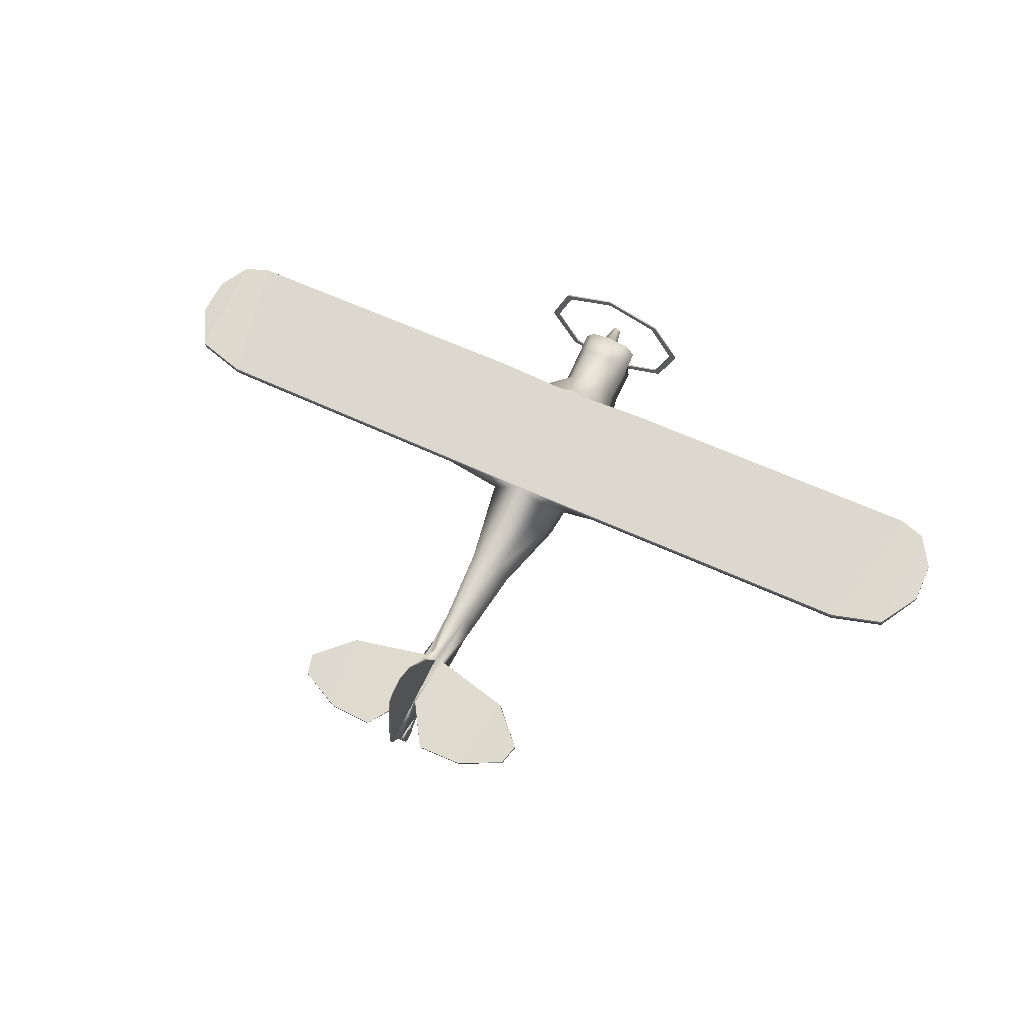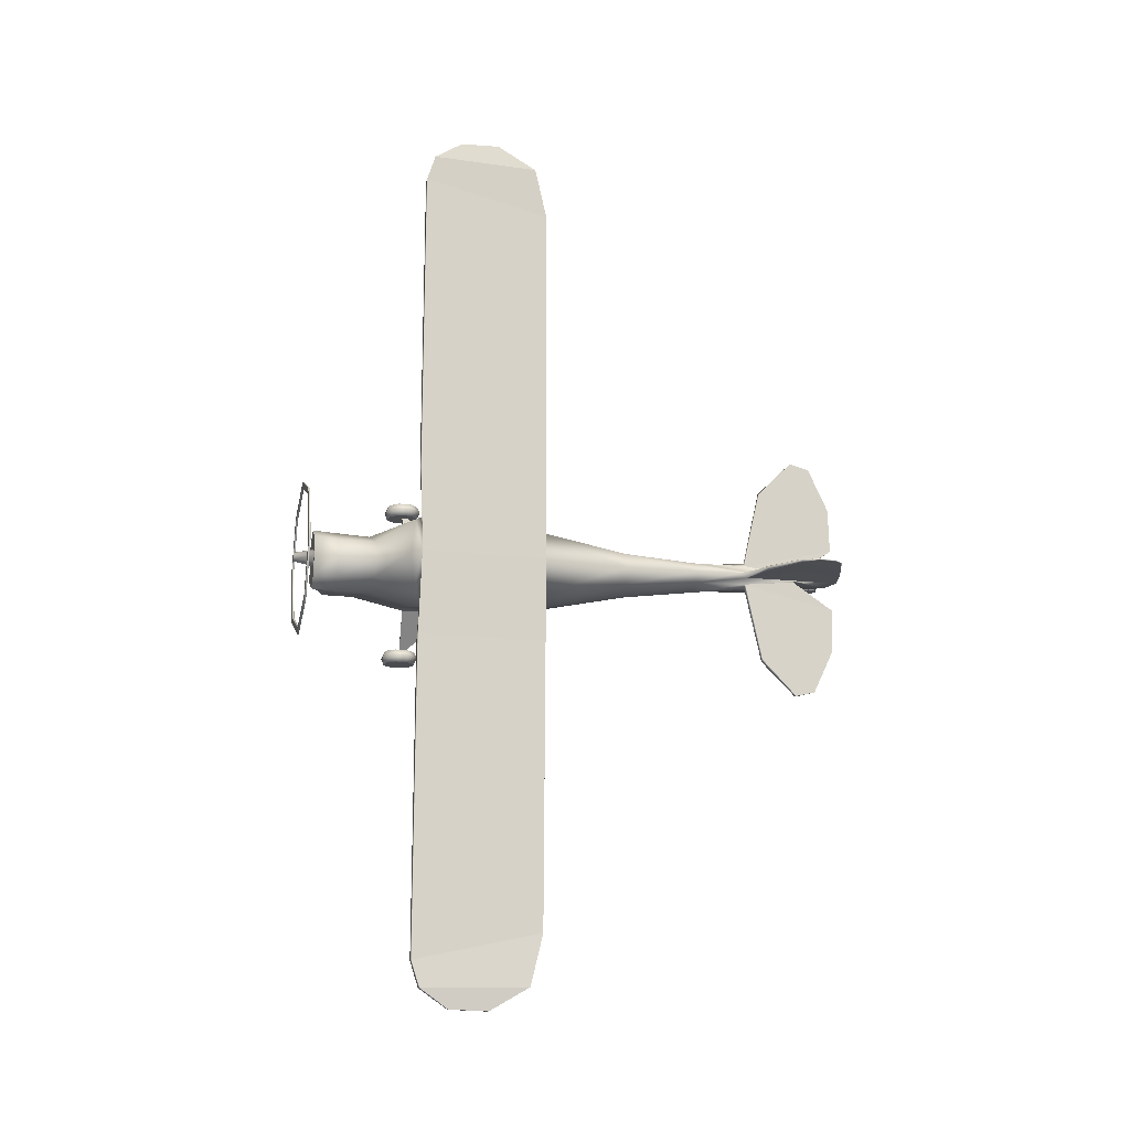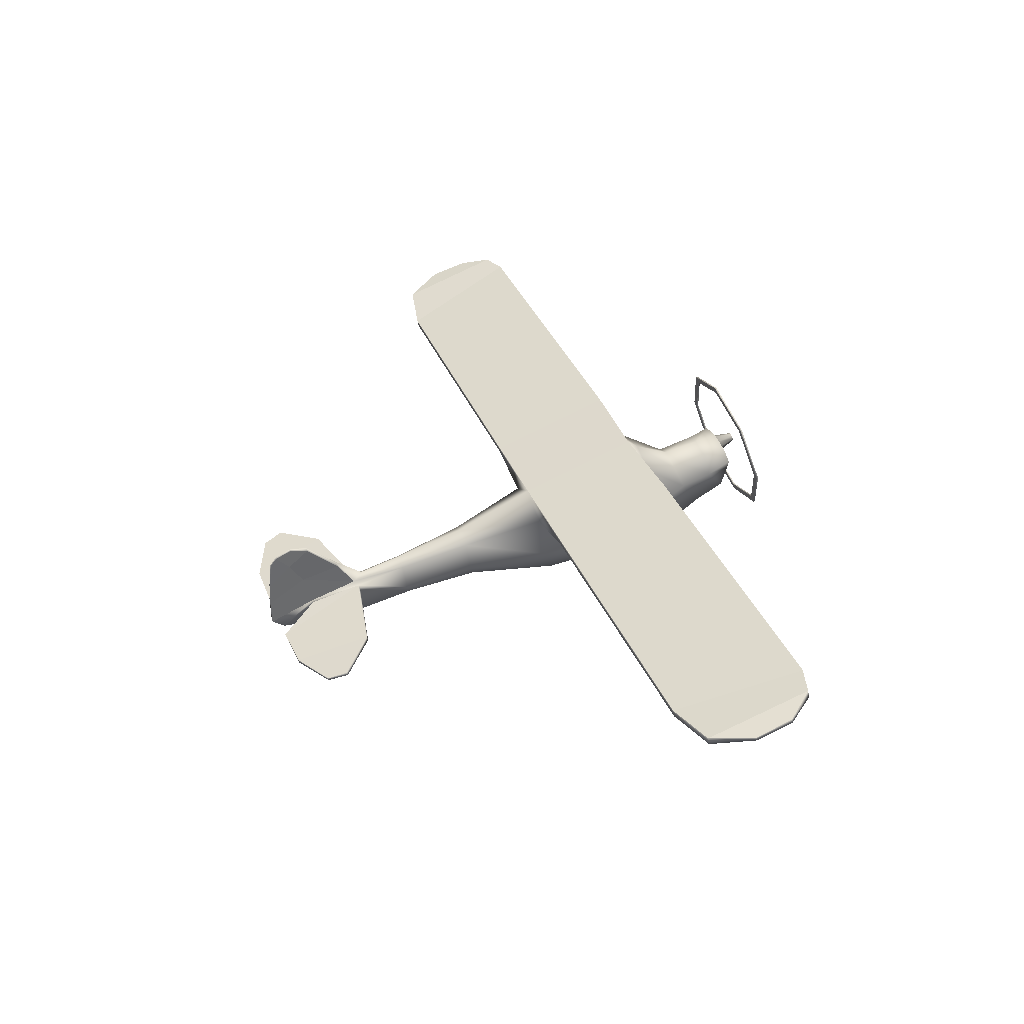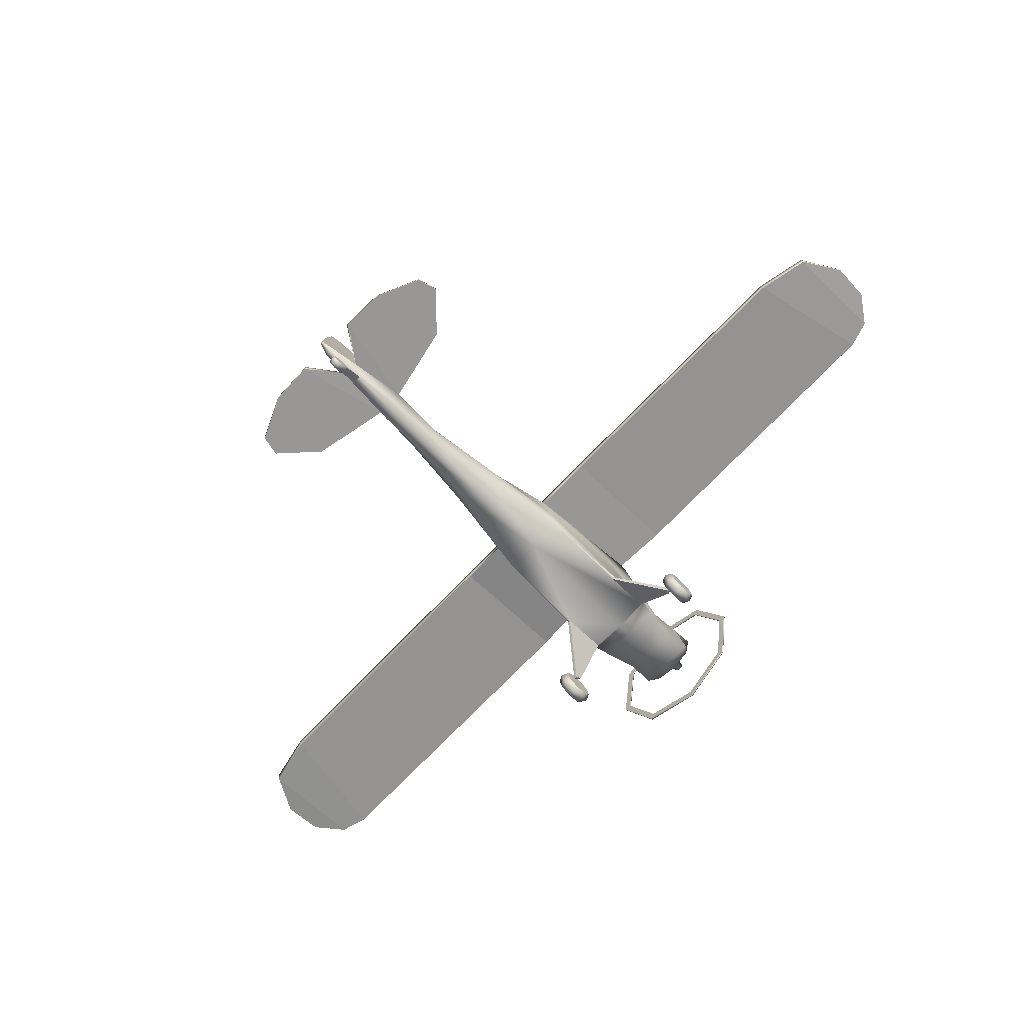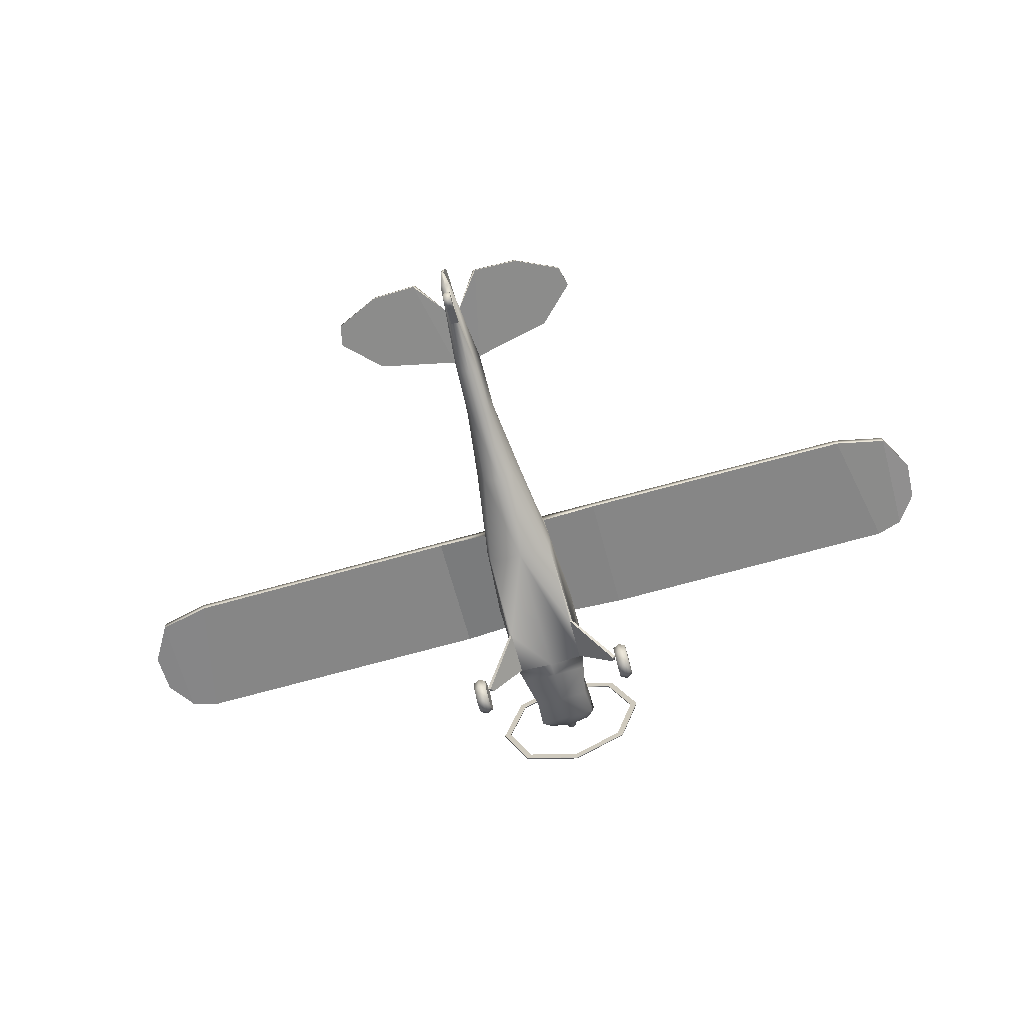
<metadata>
{"format":"obj","ext":"obj","renderer":"f3d","projection":"perspective","resolution":1024,"background":"white","views":[{"elev":54.8,"azim":27.1,"up":"+Y"},{"elev":75.1,"azim":-89.9,"up":"+Y"},{"elev":39.0,"azim":68.2,"up":"+Y"},{"elev":-77.6,"azim":45.4,"up":"+Y"},{"elev":-76.9,"azim":15.0,"up":"+Y"}]}
</metadata>
<code>
o J3_Circle.007
v 0.9534 -0.000345 -0.07548
v 1.031 0.0371 -0.08094
v 0.8758 0.0371 -0.08094
v 0.9534 0.04118 -0.2477
v 1.031 0.07203 -0.2258
v 0.8758 0.07203 -0.2258
v 0.9534 0.1963 -0.3391
v 1.031 0.2025 -0.3026
v 0.8758 0.2351 -0.1098
v 0.8758 0.2025 -0.3026
v 0.9534 0.3742 -0.2962
v 1.031 0.3521 -0.2666
v 1.031 0.2351 -0.1098
v 0.8758 0.3521 -0.2666
v 0.9534 0.4706 -0.1441
v 1.031 0.4332 -0.1387
v 0.8758 0.4332 -0.1387
v 0.9534 0.4291 0.02808
v 1.031 0.3982 0.00615
v 0.8758 0.3982 0.00615
v 0.9534 0.2739 0.1195
v 1.031 0.2678 0.08304
v 0.8758 0.2678 0.08304
v 0.9534 0.09607 0.07661
v 1.031 0.1182 0.04697
v 0.8758 0.1182 0.04697
v -0.9534 -0.000345 -0.07548
v -0.8758 0.0371 -0.08094
v -1.031 0.0371 -0.08094
v -0.9534 0.04118 -0.2477
v -0.8758 0.07203 -0.2258
v -1.031 0.07203 -0.2258
v -0.9534 0.1963 -0.3391
v -0.8758 0.2025 -0.3026
v -1.031 0.2351 -0.1098
v -1.031 0.2025 -0.3026
v -0.9534 0.3742 -0.2962
v -0.8758 0.3521 -0.2666
v -0.8758 0.2351 -0.1098
v -1.031 0.3521 -0.2666
v -0.9534 0.4706 -0.1441
v -0.8758 0.4332 -0.1387
v -1.031 0.4332 -0.1387
v -0.9534 0.4291 0.02808
v -0.8758 0.3982 0.00615
v -1.031 0.3982 0.00615
v -0.9534 0.2739 0.1195
v -0.8758 0.2678 0.08304
v -1.031 0.2678 0.08304
v -0.9534 0.09607 0.07661
v -0.8758 0.1182 0.04697
v -1.031 0.1182 0.04697
v 0.04731 0.2729 4.771
v 0.04278 0.2858 4.832
v -0 0.2714 4.771
v -0.4319 0.5565 0.5101
v -0.4416 0.6952 -0.04473
v -0.4015 0.5547 0.5098
v -0.4004 0.6831 -0.03205
v -0.0753 1.667 -1.047
v -0.1065 1.581 -1.068
v -0.0753 1.494 -1.088
v -0.03856 1.672 -1.284
v -0.05454 1.635 -1.293
v -0.03856 1.597 -1.302
v -0.2295 1.61 -0.7668
v -0.3654 1.383 -0.7868
v -0.3521 1.149 -0.9983
v -0.224 1.528 -0.317
v -0.3521 1.274 -0.4168
v -0.3298 0.9561 -0.6474
v -0.1969 1.07 2.733
v -0.2785 0.7415 2.702
v -0.1969 0.5621 2.647
v -0.4888 0.9433 0.7804
v -0.4359 1.875 0.2658
v -0.1229 0.8981 3.609
v -0.1738 0.5873 3.572
v -0.1229 0.4602 3.53
v -0.3838 0.5041 5.341
v -0.4075 0.47 5.333
v -0.05716 0.3544 5.267
v -0.03585 0.6541 4.855
v -0.0507 0.6315 4.85
v -0.03585 0.5967 4.842
v -0.4061 0.7627 -0.2233
v -0.4343 1.775 0.1824
v -0.4843 1.077 0.1566
v -0.4276 0.762 1.652
v -0.3984 0.5 1.568
v -0.3833 1.328 1.752
v -0.03531 0.7981 4.264
v -0.01655 0.4439 5.414
v -0.01957 1.498 4.861
v -0.00917 1.049 5.395
v -0.006874 1.557 5.079
v -0.005132 1.388 5.357
v -0.2583 1.329 -1.13
v -0.3653 1.516 -1.084
v -0.2583 1.673 -1.047
v -1.075 1.465 1.735
v -1.085 1.882 0.2307
v -1.026 1.994 0.2542
v -1.026 1.567 1.757
v -4.479 1.468 1.723
v -4.816 1.882 0.2307
v -4.816 1.994 0.2542
v -4.479 1.57 1.744
v -5.375 1.694 1.12
v -5.358 1.794 0.6621
v -5.358 1.848 0.6735
v -5.375 1.743 1.131
v -0.1169 0.7816 4.234
v -0.1169 0.3697 4.134
v -0.1653 0.7375 4.224
v -0.01187 1.3 5.113
v -0.005584 1.482 5.278
v -1.442 0.5313 5.079
v -1.442 0.5654 5.087
v -1.502 0.6337 4.847
v -1.502 0.5896 4.837
v -0.6742 2.268 -1.042
v -0.9535 1.612 -1.2
v -0.6742 0.9568 -1.358
v -0.6742 0.9614 -1.377
v -0.6742 2.273 -1.061
v -0.9535 1.617 -1.219
v -0.6157 1.018 -1.363
v -0.8707 1.617 -1.219
v -0.6157 1.014 -1.344
v -0.6157 2.211 -1.055
v -0.6157 2.216 -1.074
v -0.8707 1.612 -1.2
v -1.064 0.7336 4.434
v -1.083 0.6895 4.423
v -0.9206 0.5079 5.325
v -0.9325 0.4738 5.317
v -0.01286 0.7632 5.416
v -0.02744 1.12 4.476
v -0.01664 1.029 4.951
v 0.4319 0.5565 0.5101
v 0.4416 0.6952 -0.04473
v 0.4015 0.5547 0.5098
v 0.4004 0.6831 -0.03205
v 0.8718 0.2794 -0.0316
v 0.8122 0.321 -0.1017
v -0 1.703 -1.038
v 0.0753 1.667 -1.047
v 0.1065 1.581 -1.068
v 0.0753 1.494 -1.088
v -0 1.458 -1.097
v -0 1.688 -1.281
v 0.03856 1.672 -1.284
v 0.05454 1.635 -1.293
v 0.03856 1.597 -1.302
v -0 1.582 -1.306
v -0 1.697 -0.7458
v 0.2295 1.61 -0.7668
v 0.3654 1.383 -0.7868
v 0.3521 1.149 -0.9983
v -0 1.153 -0.9974
v -0 1.639 -0.2965
v 0.224 1.528 -0.317
v 0.3521 1.274 -0.4168
v 0.3298 0.9561 -0.6474
v -0 0.9382 -0.6517
v -0 1.18 2.753
v 0.1969 1.07 2.733
v 0.2785 0.7415 2.702
v 0.1969 0.5621 2.647
v -0 0.4267 2.623
v -0 0.6751 -0.05043
v 0.4888 0.9433 0.7804
v 0.4359 1.875 0.2658
v -0 1.986 0.2893
v -0 0.988 3.63
v 0.1229 0.8981 3.609
v 0.1738 0.5873 3.572
v 0.1229 0.4602 3.53
v -0 0.3702 3.508
v 0.3838 0.5041 5.341
v 0.4075 0.47 5.333
v 0.05716 0.3544 5.267
v -0 0.3177 5.258
v 0.03585 0.6541 4.855
v 0.0507 0.6315 4.85
v 0.03585 0.5967 4.842
v 0.4061 0.7627 -0.2233
v 0.4343 1.775 0.1824
v 0 0.7439 -0.2284
v 0.4843 1.077 0.1566
v -0 1.867 0.148
v -0 0.488 1.565
v 0.4276 0.762 1.652
v -0 1.567 1.757
v 0.3984 0.5 1.568
v 0.3833 1.328 1.752
v -0 0.8937 4.148
v 0.03531 0.7981 4.264
v -0 0.4446 5.415
v 0.01655 0.4439 5.414
v -0 1.542 4.872
v 0.01957 1.498 4.861
v -0 1.069 5.4
v 0.00917 1.049 5.395
v -0 1.581 5.085
v 0.006874 1.557 5.079
v -0 1.399 5.359
v 0.005132 1.388 5.357
v 0.2583 1.329 -1.13
v 0.3653 1.516 -1.084
v 0.2583 1.673 -1.047
v -0 1.738 -1.031
v -0 1.264 -1.145
v 1.075 1.465 1.735
v 1.085 1.882 0.2307
v 1.026 1.994 0.2542
v 1.026 1.567 1.757
v 4.479 1.468 1.723
v 4.816 1.882 0.2307
v 4.816 1.994 0.2542
v 4.479 1.57 1.744
v 5.375 1.694 1.12
v 5.358 1.794 0.6621
v 5.358 1.848 0.6735
v 5.375 1.743 1.131
v 0.1169 0.7816 4.234
v -0 0.3222 4.123
v 0.1169 0.3697 4.134
v 0.1653 0.7375 4.224
v 0.01187 1.3 5.113
v 0.005584 1.482 5.278
v -0 1.497 5.282
v 1.442 0.5313 5.079
v 1.442 0.5654 5.087
v 1.502 0.6337 4.847
v 1.502 0.5896 4.837
v 0.6742 2.268 -1.042
v -0 2.54 -0.9762
v 0.9535 1.612 -1.2
v 0.6742 0.9568 -1.358
v -0 0.6852 -1.423
v 0.6742 0.9614 -1.377
v 0.6742 2.273 -1.061
v -0 0.6898 -1.442
v 0.9535 1.617 -1.219
v -0 2.544 -0.9952
v -0 0.7657 -1.404
v 0.6157 1.018 -1.363
v 0.8707 1.617 -1.219
v 0.6157 1.014 -1.344
v 0.6157 2.211 -1.055
v -0 2.459 -0.9956
v 0.6157 2.216 -1.074
v -0 2.464 -1.015
v 0.8707 1.612 -1.2
v -0 0.7703 -1.423
v 1.064 0.7336 4.434
v 1.083 0.6895 4.423
v 0.9206 0.5079 5.325
v 0.9325 0.4738 5.317
v 0.01286 0.7632 5.416
v -0 0.7556 5.414
v -0 1.181 4.491
v 0.02744 1.12 4.476
v 0.01664 1.029 4.951
v -0.04731 0.2729 4.771
v -0.04278 0.2858 4.832
v -0 0.2836 4.833
v -0 0.1759 5.004
v -0 0.1021 4.974
v -0.04278 0.1773 5.002
v -0.04731 0.1031 4.972
v 0.04731 0.1031 4.972
v 0.04278 0.1773 5.002
v -0 0.1058 5.188
v -0 0.03777 5.148
v -0.04278 0.1058 5.188
v -0.04731 0.03777 5.148
v 0.04731 0.03777 5.148
v 0.04278 0.1058 5.188
v -0.04278 0.1813 5.171
v -0 0.1806 5.172
v 0.04731 0.01696 5.081
v -0 0.01647 5.082
v -0.04731 0.01696 5.081
v 0.04278 0.1813 5.171
v -0 0.2249 5.085
v -0 0.06141 4.999
v -0.04731 0.06214 4.997
v 0.04278 0.2259 5.083
v -0.04278 0.2259 5.083
v 0.04731 0.06214 4.997
v -0.8718 0.2794 -0.0316
v -0.8324 0.2576 -0.03453
v -0.8122 0.321 -0.1017
v -0.8516 0.3428 -0.09875
v 0.8324 0.2576 -0.03453
v 0.8516 0.3428 -0.09875
v -5.098 1.542 1.579
v -5.098 1.644 1.601
v -5.123 1.973 0.3511
v -5.123 1.862 0.3276
v 5.098 1.542 1.579
v 5.098 1.644 1.601
v 5.123 1.973 0.3511
v 5.123 1.862 0.3276
f 19 22 13
f 6 3 9
f 10 6 9
f 2 5 13
f 26 23 9
f 22 25 13
f 5 8 13
f 20 17 9
f 3 26 9
f 17 14 9
f 25 2 13
f 8 12 13
f 23 20 9
f 12 16 13
f 14 10 9
f 16 19 13
f 45 48 39
f 32 29 35
f 36 32 35
f 28 31 39
f 52 49 35
f 48 51 39
f 31 34 39
f 46 43 35
f 29 52 35
f 43 40 35
f 51 28 39
f 34 38 39
f 38 42 39
f 49 46 35
f 40 36 35
f 42 45 39
f 269 268 272 270
f 268 267 273 272
f 58 56 294 295
f 59 58 295 296
f 57 59 296 297
f 56 57 297 294
f 116 117 96 94
f 140 116 94 139
f 61 99 100 60
f 151 214 98 62
f 60 100 213 147
f 62 98 99 61
f 91 101 102 76
f 175 103 104 195
f 302 111 112 301
f 300 109 110 303
f 138 95 116 140
f 95 97 117 116
f 134 120 119 136
f 137 118 121 135
f 129 127 126 132
f 253 239 122 131
f 130 124 242 248
f 128 125 127 129
f 131 122 123 133
f 257 245 125 128
f 132 126 247 255
f 133 123 124 130
f 101 105 106 102
f 103 107 108 104
f 81 137 135 115
f 113 134 136 80
f 93 138 140 92
f 92 140 139
f 113 80 84
f 143 298 145 141
f 144 146 298 143
f 142 299 146 144
f 141 145 299 142
f 231 203 207 232
f 266 265 203 231
f 149 148 212 211
f 151 150 210 214
f 148 147 213 212
f 150 149 211 210
f 197 174 216 215
f 175 195 218 217
f 306 305 226 225
f 304 307 224 223
f 262 266 231 205
f 205 231 232 209
f 258 260 235 236
f 261 259 237 234
f 250 254 244 246
f 253 252 238 239
f 251 248 242 241
f 249 250 246 243
f 252 256 240 238
f 257 249 243 245
f 254 255 247 244
f 256 251 241 240
f 216 220 219 215
f 218 222 221 217
f 182 230 259 261
f 227 181 260 258
f 201 199 266 262
f 199 265 266
f 227 186 181
f 55 53 274 271
f 53 54 275 274
f 54 269 270 275
f 267 55 271 273
f 282 286 279 278
f 284 287 281 280
f 293 291 287 284
f 292 290 286 282
f 272 273 290 292
f 274 275 291 293
f 105 300 303 106
f 107 302 301 108
f 219 220 307 304
f 221 222 305 306
f 187 230 182
f 85 81 115
f 1 4 5 2
f 1 3 6 4
f 4 7 8 5
f 6 10 7 4
f 7 11 12 8
f 10 14 11 7
f 11 15 16 12
f 14 17 15 11
f 15 18 19 16
f 17 20 18 15
f 18 21 22 19
f 20 23 21 18
f 21 24 25 22
f 23 26 24 21
f 24 1 2 25
f 26 3 1 24
f 27 30 31 28
f 27 29 32 30
f 30 33 34 31
f 32 36 33 30
f 33 37 38 34
f 36 40 37 33
f 37 41 42 38
f 40 43 41 37
f 41 44 45 42
f 43 46 44 41
f 44 47 48 45
f 46 49 47 44
f 47 50 51 48
f 49 52 50 47
f 50 27 28 51
f 52 29 27 50
f 184 82 268 269
f 82 114 267 268
f 114 228 55 267
f 183 184 269 54
f 62 65 156 151
f 60 63 64 61
f 61 64 65 62
f 64 63 65
f 98 68 67 99
f 100 66 157 213
f 214 161 68 98
f 99 67 66 100
f 68 161 166 71
f 67 70 69 66
f 68 71 70 67
f 66 69 162 157
f 90 74 73 89
f 91 72 167 195
f 193 171 74 90
f 89 73 72 91
f 88 75 76 87
f 190 172 57 86
f 87 76 175 192
f 86 57 75 88
f 74 79 78 73
f 72 77 176 167
f 171 180 79 74
f 73 78 77 72
f 229 183 54 53
f 135 121 120 134
f 71 86 88 70
f 69 87 192 162
f 166 190 86 71
f 70 88 87 69
f 75 89 91 76
f 58 59 172 193
f 76 102 103 175
f 57 90 89 75
f 139 94 202 264
f 263 204 95 138
f 113 92 77
f 77 92 198 176
f 117 97 208 233
f 204 208 97 95
f 94 96 206 202
f 195 104 101 91
f 301 112 109 300
f 110 109 112 111
f 303 110 111 302
f 96 117 233 206
f 79 114 115 78
f 78 115 113 77
f 180 228 114 79
f 121 118 119 120
f 136 119 118 137
f 239 247 126 122
f 123 127 125 124
f 122 126 127 123
f 124 125 245 242
f 130 248 257 128
f 147 152 63 60
f 128 129 133 130
f 132 255 253 131
f 133 129 132 131
f 102 106 107 103
f 104 108 105 101
f 80 136 137 81
f 115 135 134 113
f 200 263 138 93
f 92 139 264 198
f 84 85 83
f 199 185 227
f 184 183 201 200
f 83 113 84
f 114 82 115
f 80 81 85 84
f 150 151 156 155
f 148 149 154 153
f 149 150 155 154
f 154 155 153
f 63 152 156 65
f 153 155 156 152
f 210 211 159 160
f 212 213 157 158
f 214 210 160 161
f 211 212 158 159
f 159 158 163 164
f 160 159 164 165
f 158 157 162 163
f 196 194 169 170
f 197 195 167 168
f 193 196 170 171
f 194 197 168 169
f 191 189 174 173
f 190 188 142 172
f 189 192 175 174
f 188 191 173 142
f 170 169 178 179
f 168 167 176 177
f 171 170 179 180
f 169 168 177 178
f 228 229 53 55
f 259 258 236 237
f 184 200 93 82
f 165 164 191 188
f 163 162 192 189
f 166 165 188 190
f 164 163 189 191
f 173 174 197 194
f 193 172 144 143
f 174 175 217 216
f 142 173 194 196
f 265 264 202 203
f 263 262 205 204
f 227 177 199
f 177 176 198 199
f 232 233 208 209
f 204 205 209 208
f 203 202 206 207
f 195 197 215 218
f 305 304 223 226
f 224 225 226 223
f 307 306 225 224
f 207 206 233 232
f 179 178 230 229
f 178 177 227 230
f 180 179 229 228
f 237 236 235 234
f 260 261 234 235
f 239 238 244 247
f 240 241 243 246
f 238 240 246 244
f 241 242 245 243
f 251 249 257 248
f 147 148 153 152
f 249 251 256 250
f 254 252 253 255
f 256 252 254 250
f 217 221 220 216
f 215 219 222 218
f 181 182 261 260
f 230 227 258 259
f 200 201 262 263
f 199 198 264 265
f 186 185 187
f 93 92 83
f 82 93 83 85
f 185 186 227
f 229 230 183
f 181 186 187 182
f 160 165 166 161
f 172 142 144
f 142 196 141
f 143 141 196 193
f 172 59 57
f 58 193 90 56
f 90 57 56
f 183 187 185 201
f 83 92 113
f 199 201 185
f 285 284 280 277
f 283 282 278 276
f 277 276 278 279
f 277 280 281 276
f 286 285 277 279
f 287 283 276 281
f 291 288 283 287
f 290 289 285 286
f 288 292 282 283
f 289 293 284 285
f 271 274 293 289
f 270 272 292 288
f 273 271 289 290
f 275 270 288 291
f 294 297 296 295
f 145 298 146 299
f 106 303 302 107
f 108 301 300 105
f 220 221 306 307
f 222 219 304 305
f 82 85 115
f 230 187 183

</code>
